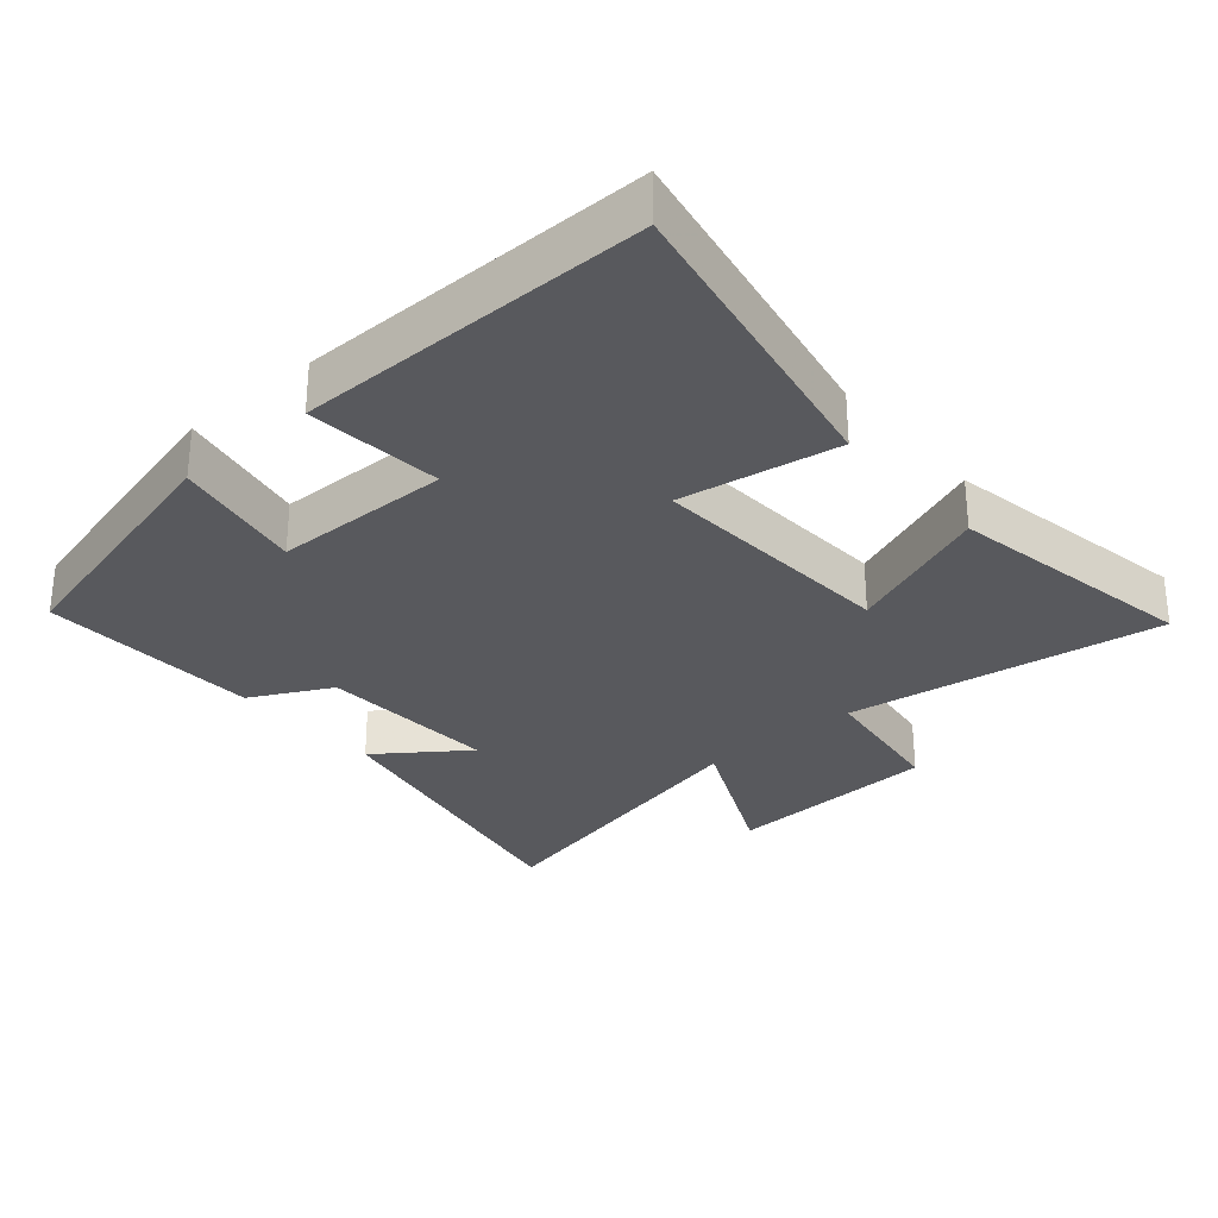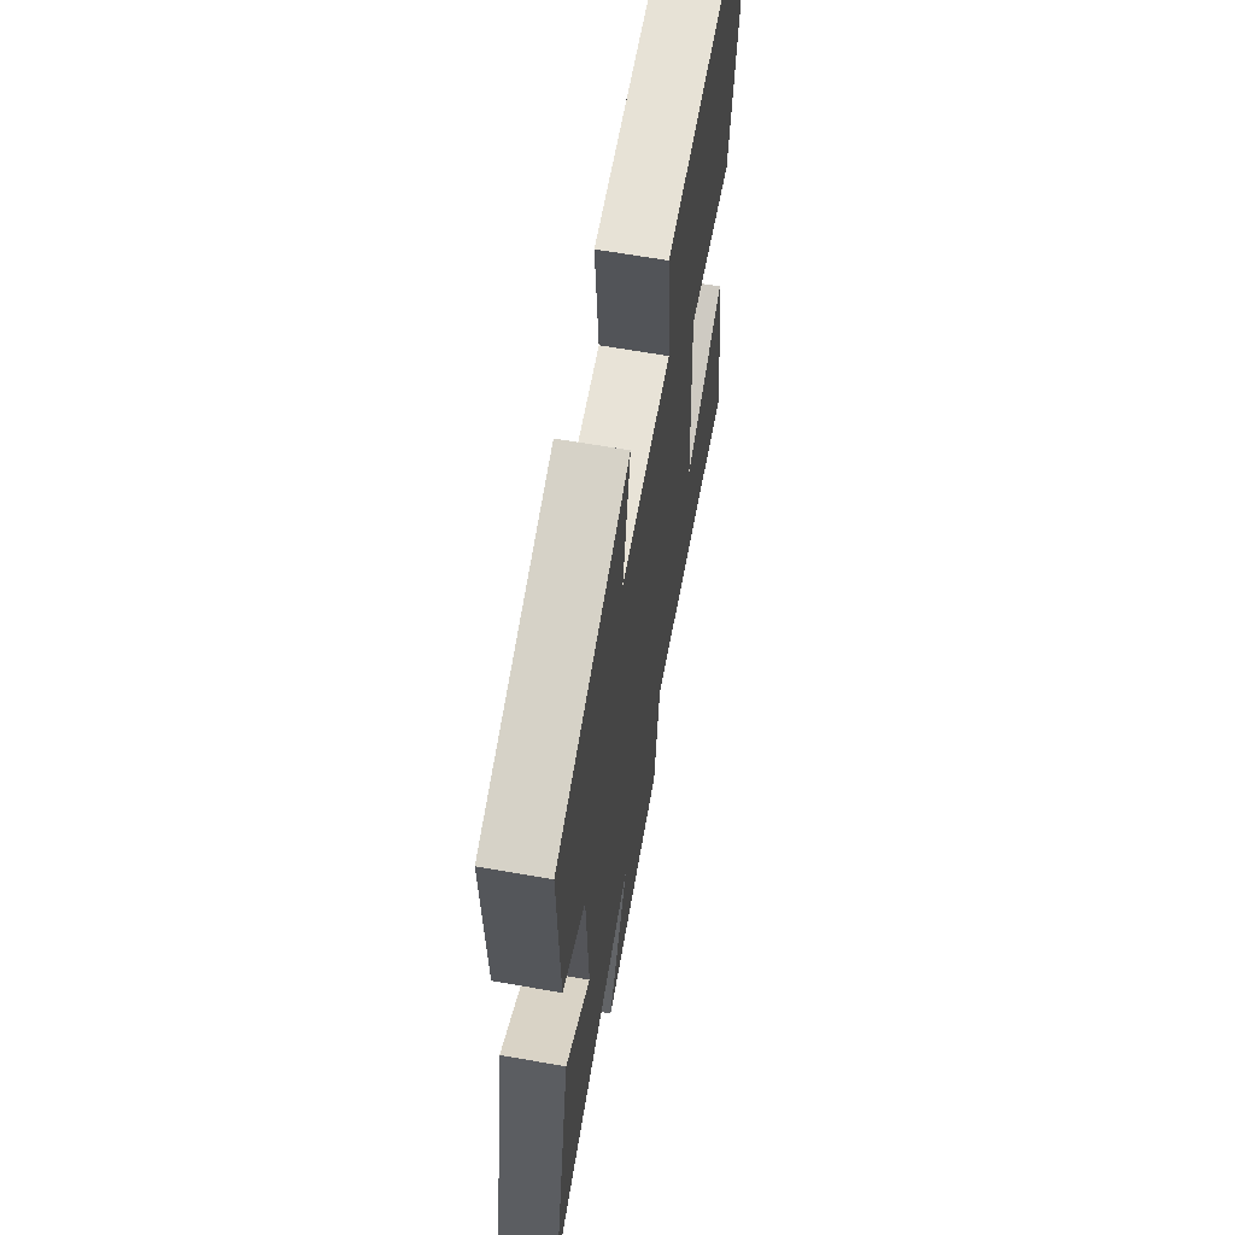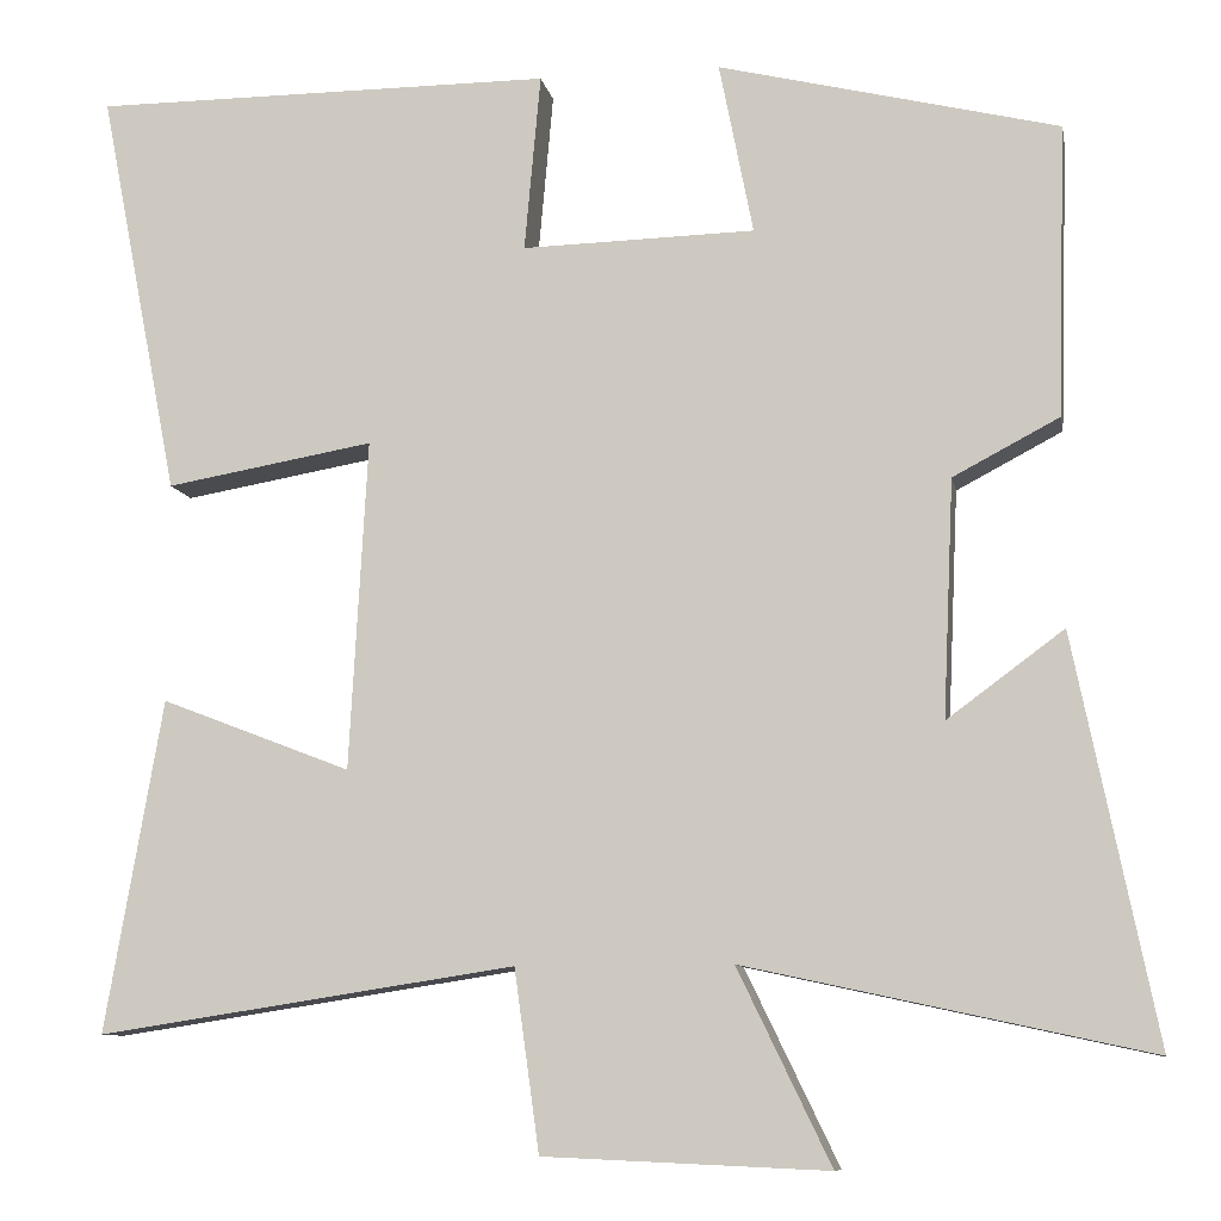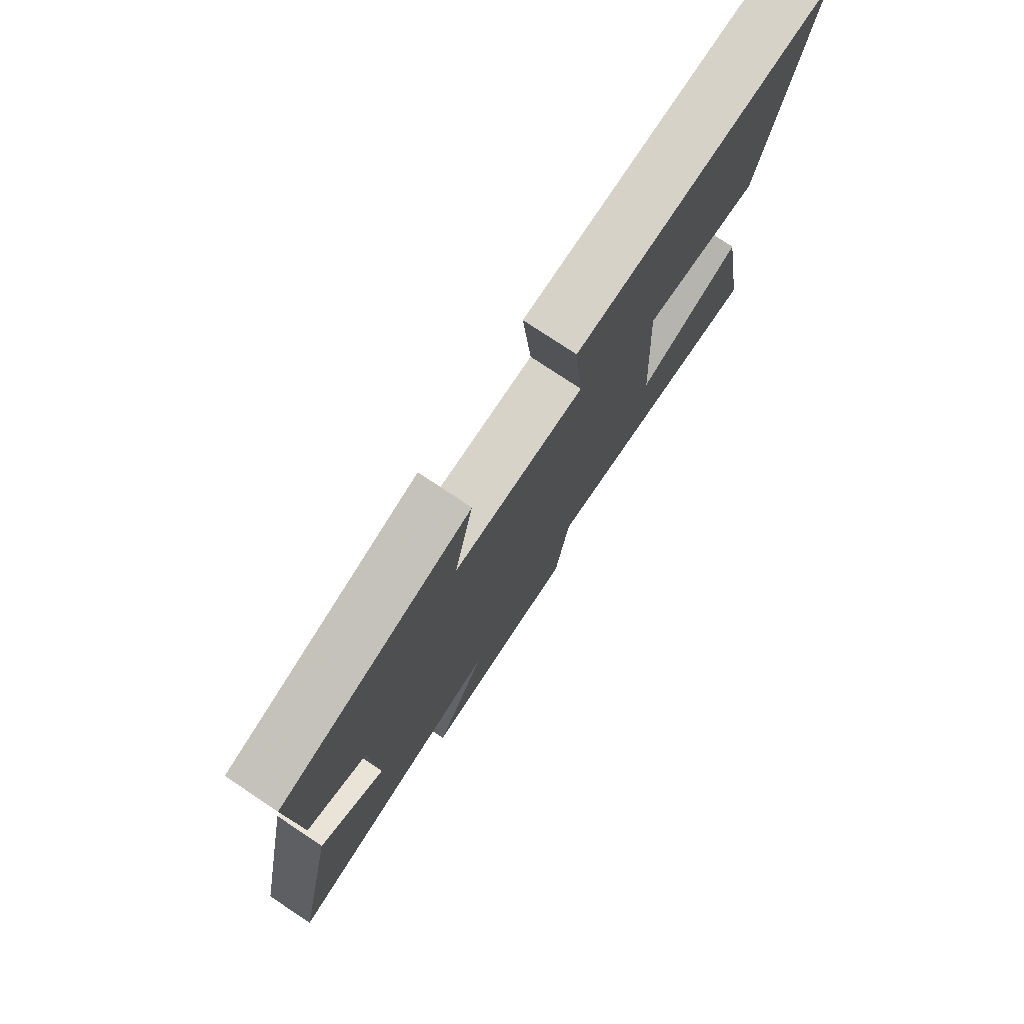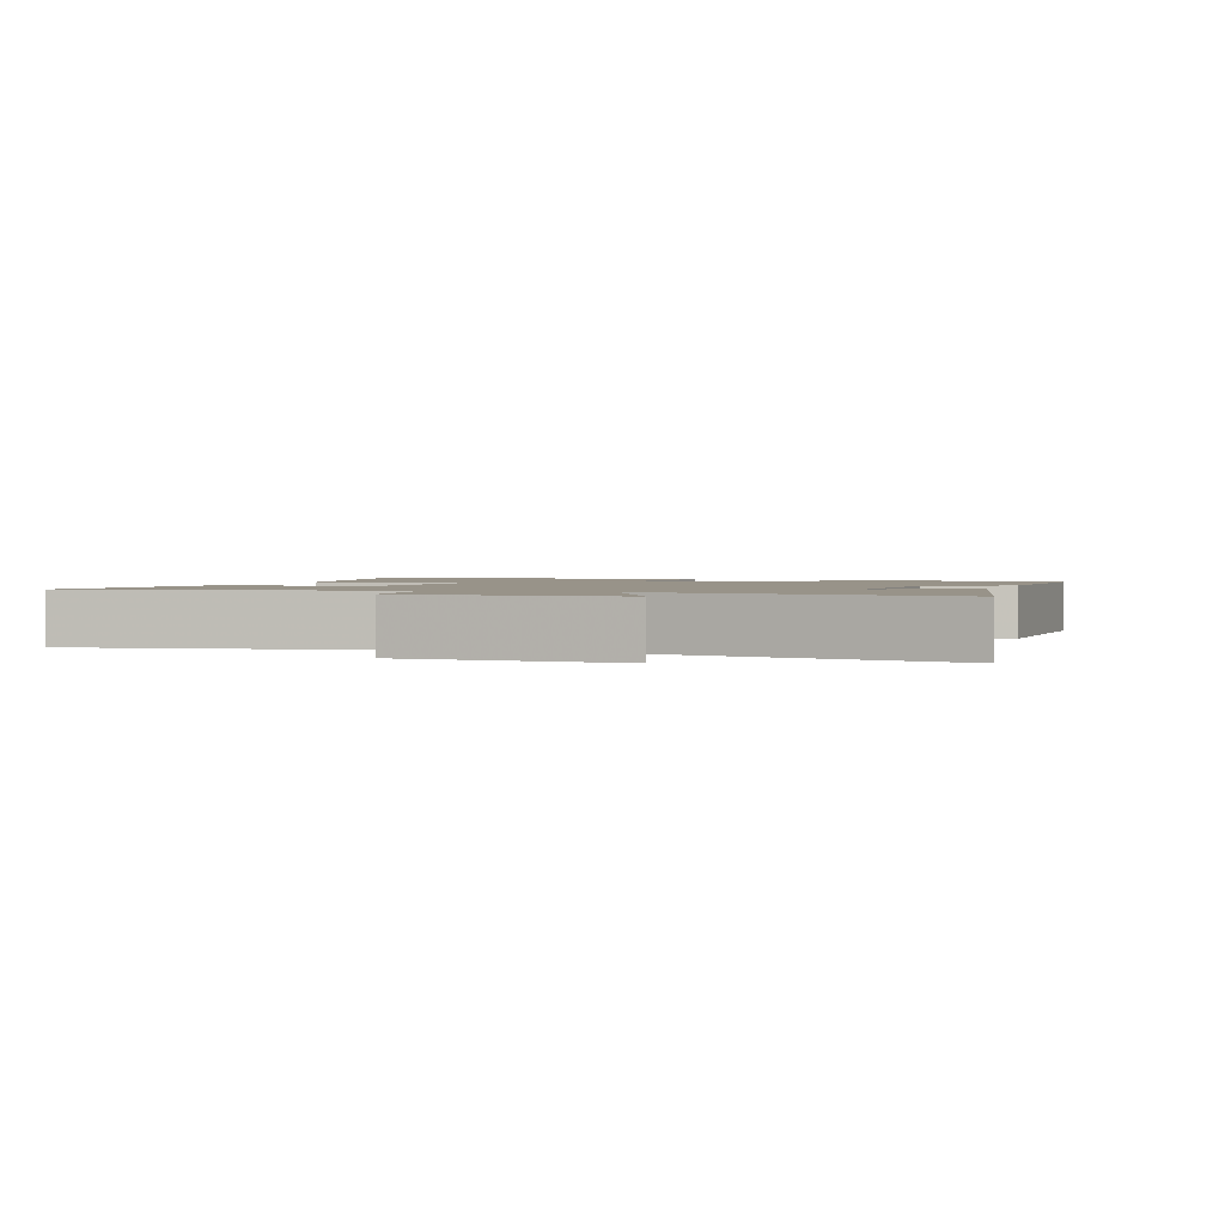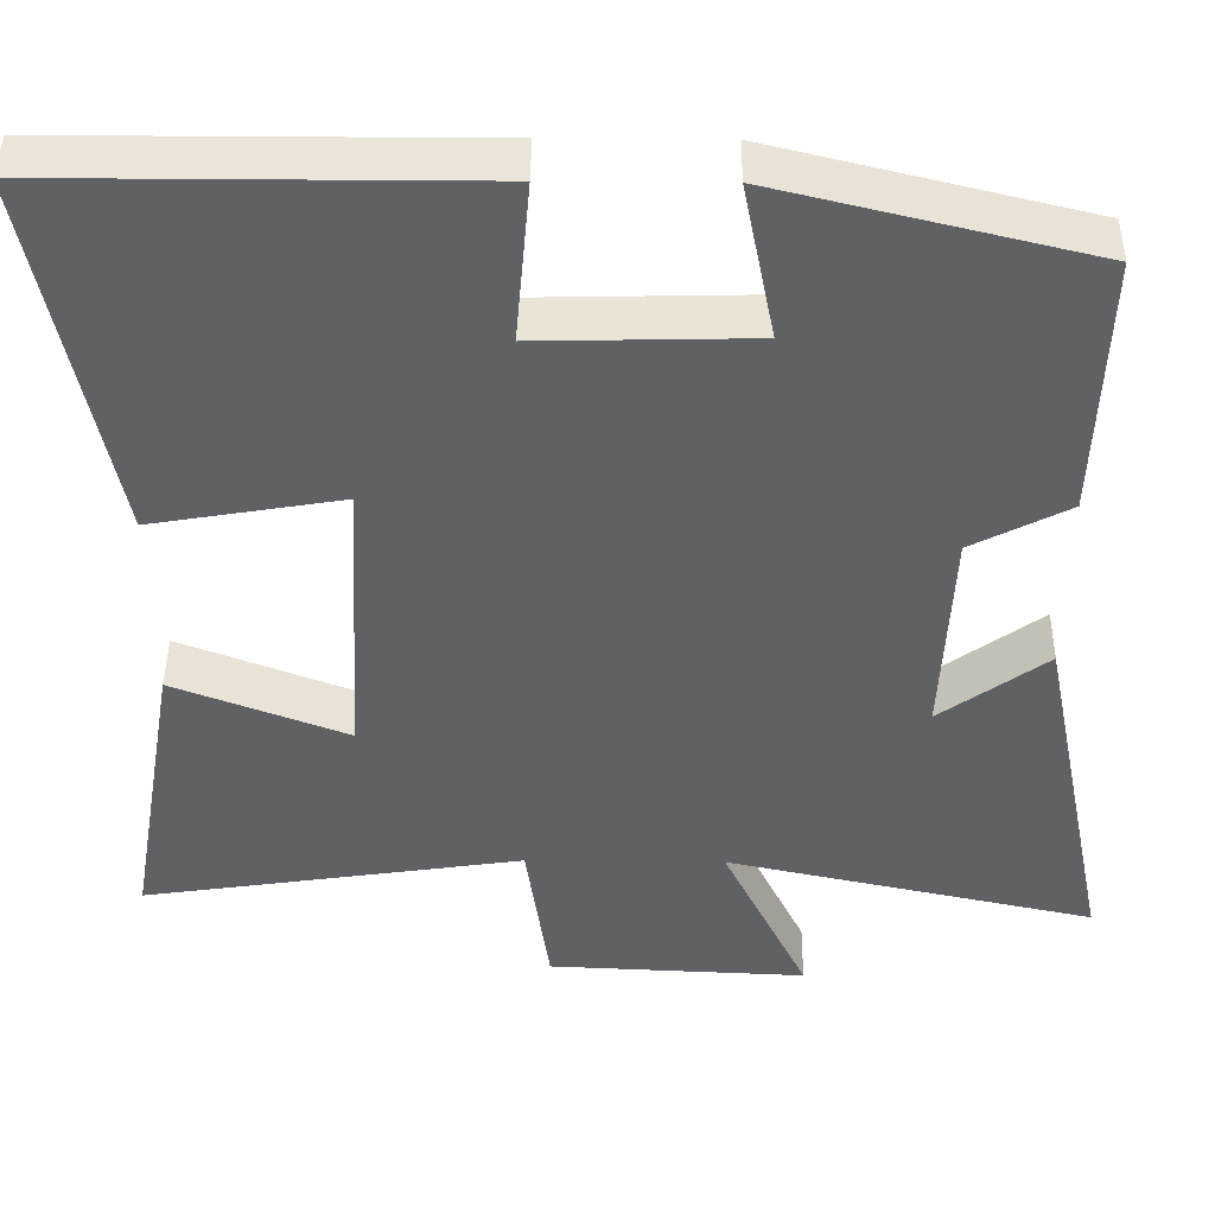
<metadata>
{"format":"obj","ext":"obj","renderer":"f3d","projection":"perspective","resolution":1024,"background":"white","views":[{"elev":-29.8,"azim":41.1,"up":"+Y"},{"elev":63.7,"azim":-79.9,"up":"+Z"},{"elev":-9.5,"azim":-169.4,"up":"+Z"},{"elev":77.7,"azim":-56.4,"up":"+Z"},{"elev":1.6,"azim":-161.1,"up":"+Y"},{"elev":44.6,"azim":-179.4,"up":"+Z"}]}
</metadata>
<code>
v 0.564 0.07 -0.571
v 0.098 0.07 -0.5
v 0.07 0.07 -0.702
v -0.246 0.07 -0.716
v -0.142 0.07 -0.5
v -0.591 0.07 -0.598
v -0.5 0.07 -0.148
v -0.37 0.07 -0.244
v -0.382 0.07 0.02
v -0.5 0.07 0.082
v -0.51 0.07 0.407
v -0.131 0.07 0.5
v -0.169 0.07 0.308
v 0.091 0.07 0.302
v 0.073 0.07 0.5
v 0.589 0.07 0.5
v 0.5 0.07 0.045
v 0.268 0.07 0.085
v 0.288 0.07 -0.283
v 0.5 0.07 -0.201
v 0.564 0 -0.571
v 0.098 0 -0.5
v 0.07 0 -0.702
v -0.246 0 -0.716
v -0.142 0 -0.5
v -0.591 0 -0.598
v -0.5 0 -0.148
v -0.37 0 -0.244
v -0.382 0 0.02
v -0.5 0 0.082
v -0.51 0 0.407
v -0.131 0 0.5
v -0.169 0 0.308
v 0.091 0 0.302
v 0.073 0 0.5
v 0.589 0 0.5
v 0.5 0 0.045
v 0.268 0 0.085
v 0.288 0 -0.283
v 0.5 0 -0.201
f 19 20 1 2
f 18 19 2
f 16 17 18
f 15 16 18
f 14 15 18
f 13 14 18 2
f 11 12 13
f 10 11 13
f 9 10 13
f 13 2 3
f 9 13 3
f 8 9 3
f 5 6 7 8
f 5 8 3
f 3 4 5
f 22 21 40 39
f 22 39 38
f 38 37 36
f 38 36 35
f 38 35 34
f 22 38 34 33
f 33 32 31
f 33 31 30
f 33 30 29
f 23 22 33
f 23 33 29
f 23 29 28
f 28 27 26 25
f 23 28 25
f 25 24 23
f 1 21 22 2
f 2 22 23 3
f 3 23 24 4
f 4 24 25 5
f 5 25 26 6
f 6 26 27 7
f 7 27 28 8
f 8 28 29 9
f 9 29 30 10
f 10 30 31 11
f 11 31 32 12
f 12 32 33 13
f 13 33 34 14
f 14 34 35 15
f 15 35 36 16
f 16 36 37 17
f 17 37 38 18
f 18 38 39 19
f 19 39 40 20
f 20 40 21 1

</code>
